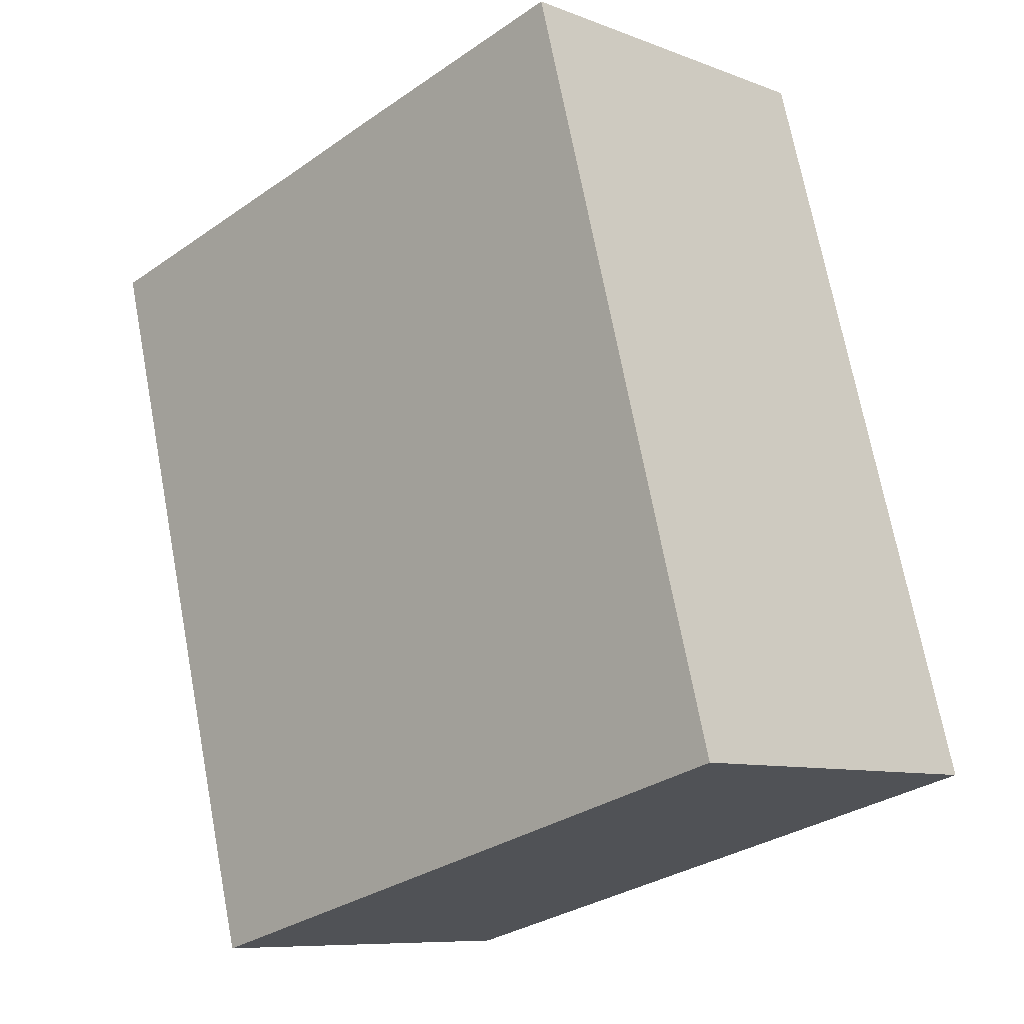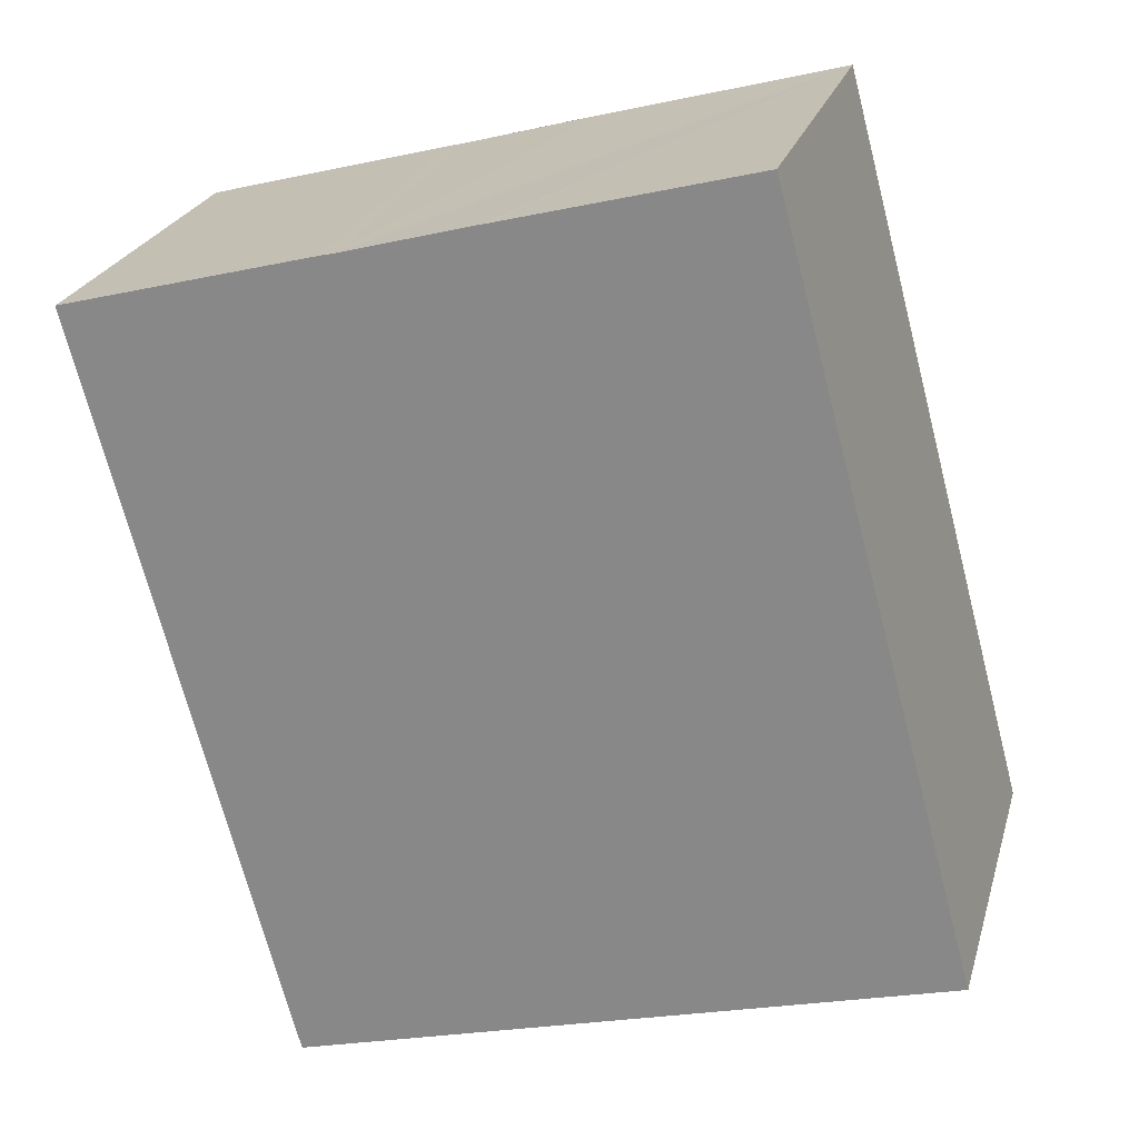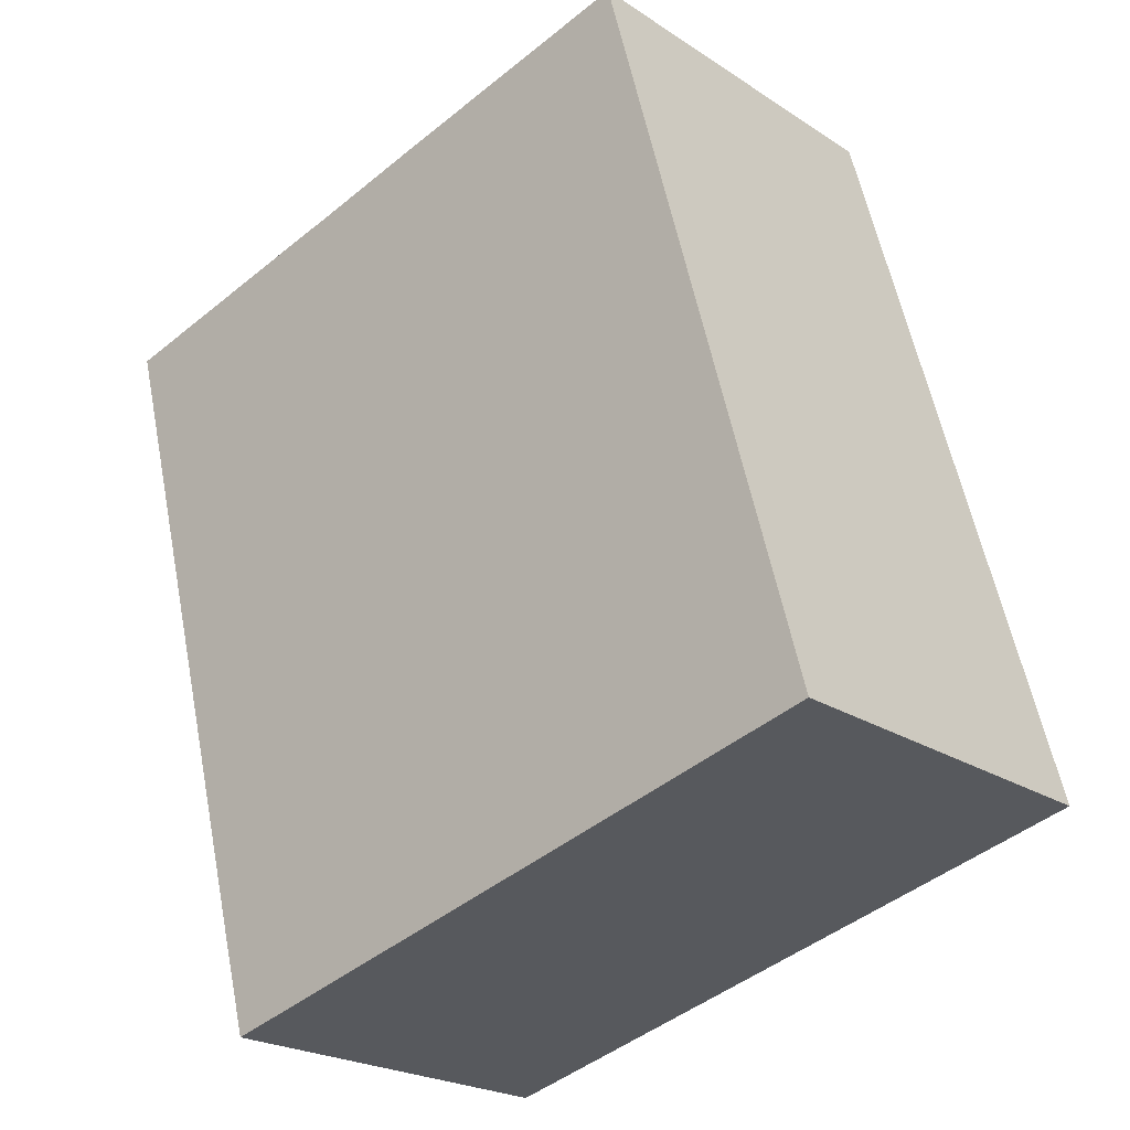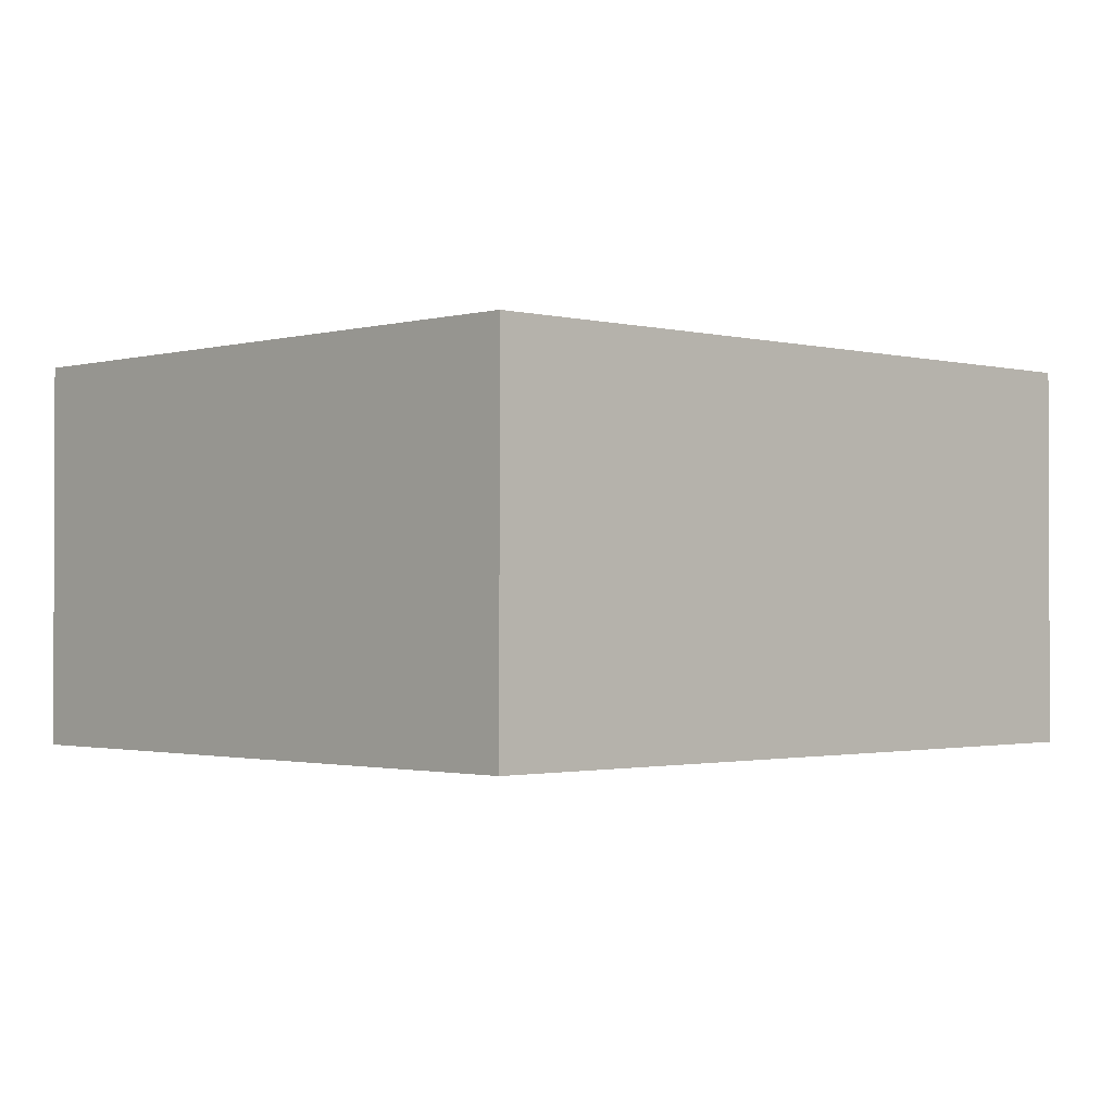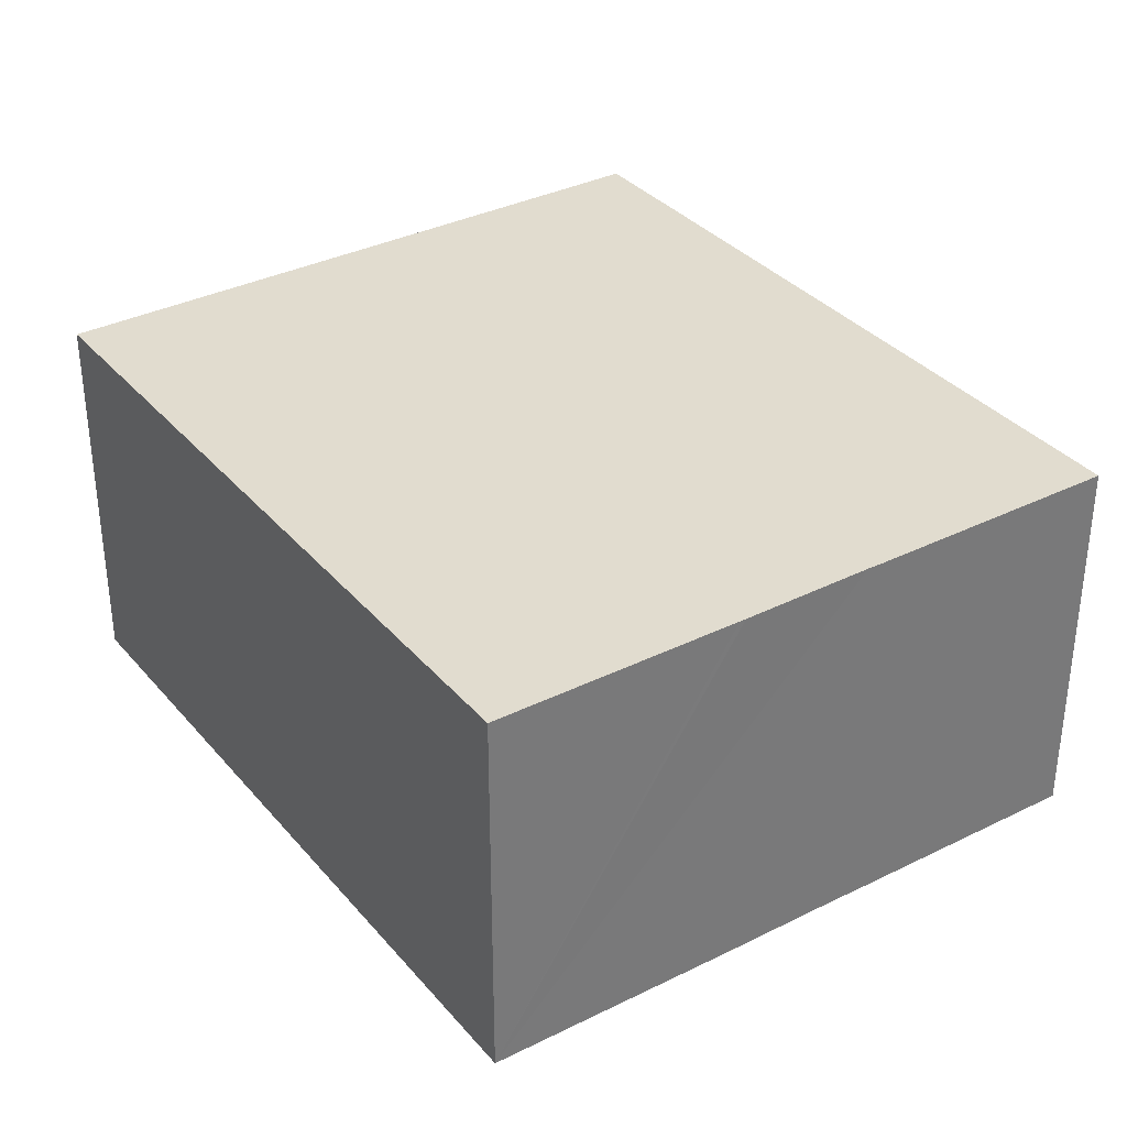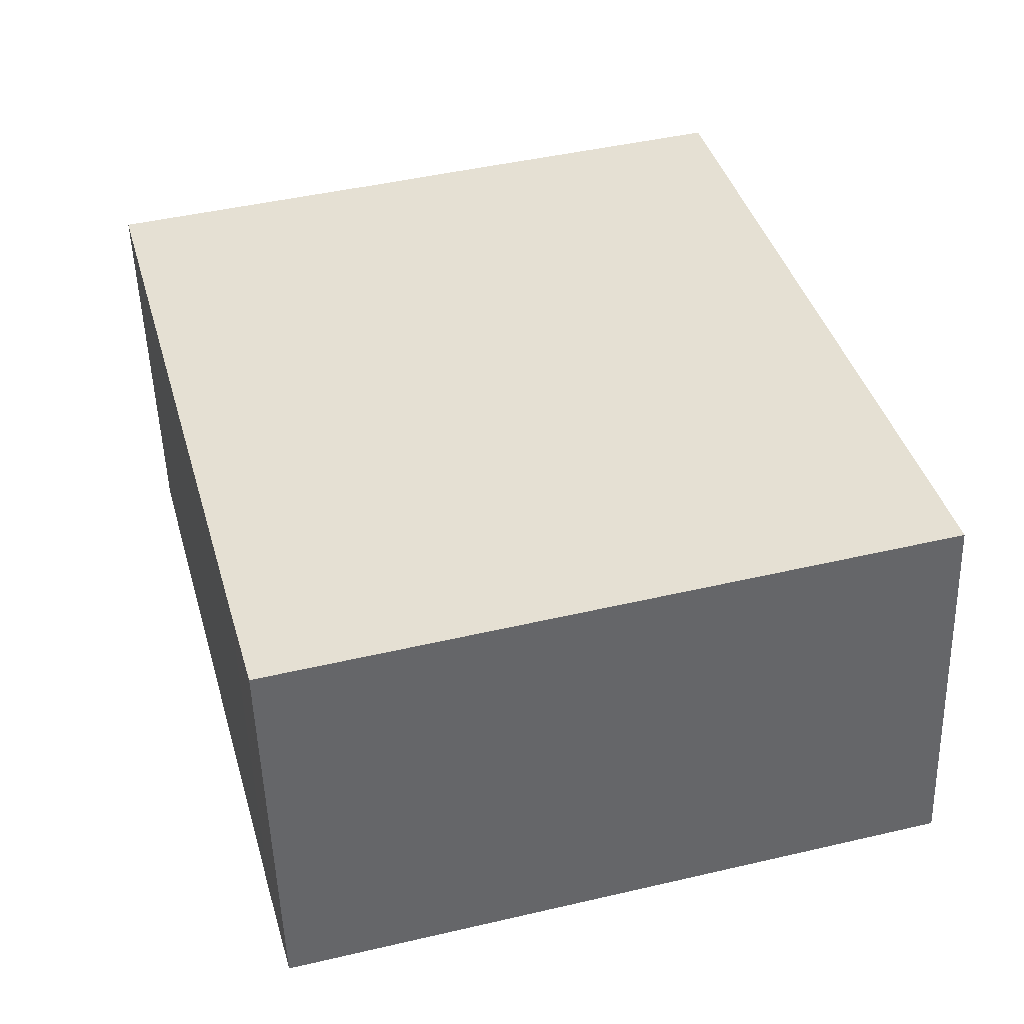
<metadata>
{"format":"obj","ext":"obj","renderer":"f3d","projection":"perspective","resolution":1024,"background":"white","views":[{"elev":-8.6,"azim":-136.1,"up":"+Z"},{"elev":23.8,"azim":-165.2,"up":"+Z"},{"elev":-22.4,"azim":-138.4,"up":"+Z"},{"elev":-1.3,"azim":-118.8,"up":"+Y"},{"elev":34.3,"azim":-19.1,"up":"+Y"},{"elev":-51.0,"azim":-178.2,"up":"+Z"}]}
</metadata>
<code>
v  0 3.223 1.974e-16
v  5.66 3.223 -0.662
v  5.442 3.223 -1.465
v  7.132 3.223 4.859
v  4.895 3.223 5.441
v  1.682 3.223 6.285
v  5.019 3.223 5.412
v  3.746 3.223 5.749
v  3.799 3.223 5.736
v  5.019 -3.314e-16 5.412
v  7.132 -2.975e-16 4.859
v  4.895 -3.332e-16 5.441
v  1.682 -3.848e-16 6.285
v  3.746 -3.52e-16 5.749
v  3.799 -3.512e-16 5.736
v  5.66 4.054e-17 -0.662
v  5.442 8.971e-17 -1.465
v  0 0 0
g defaultobject
f 1 2 3
f 2 1 4
f 4 1 5
f 5 1 6
f 4 5 7
f 5 6 8
f 5 8 9
f 10 4 7
f 4 10 11
f 12 7 5
f 7 12 10
f 13 8 6
f 8 13 9
f 9 13 5
f 5 13 14
f 5 14 12
f 12 14 15
f 11 2 4
f 2 11 16
f 2 16 3
f 3 16 17
f 17 1 3
f 1 17 18
f 18 6 1
f 6 18 13
f 16 18 17
f 18 16 11
f 18 11 12
f 18 12 13
f 12 11 10
f 13 12 14
f 14 12 15

</code>
